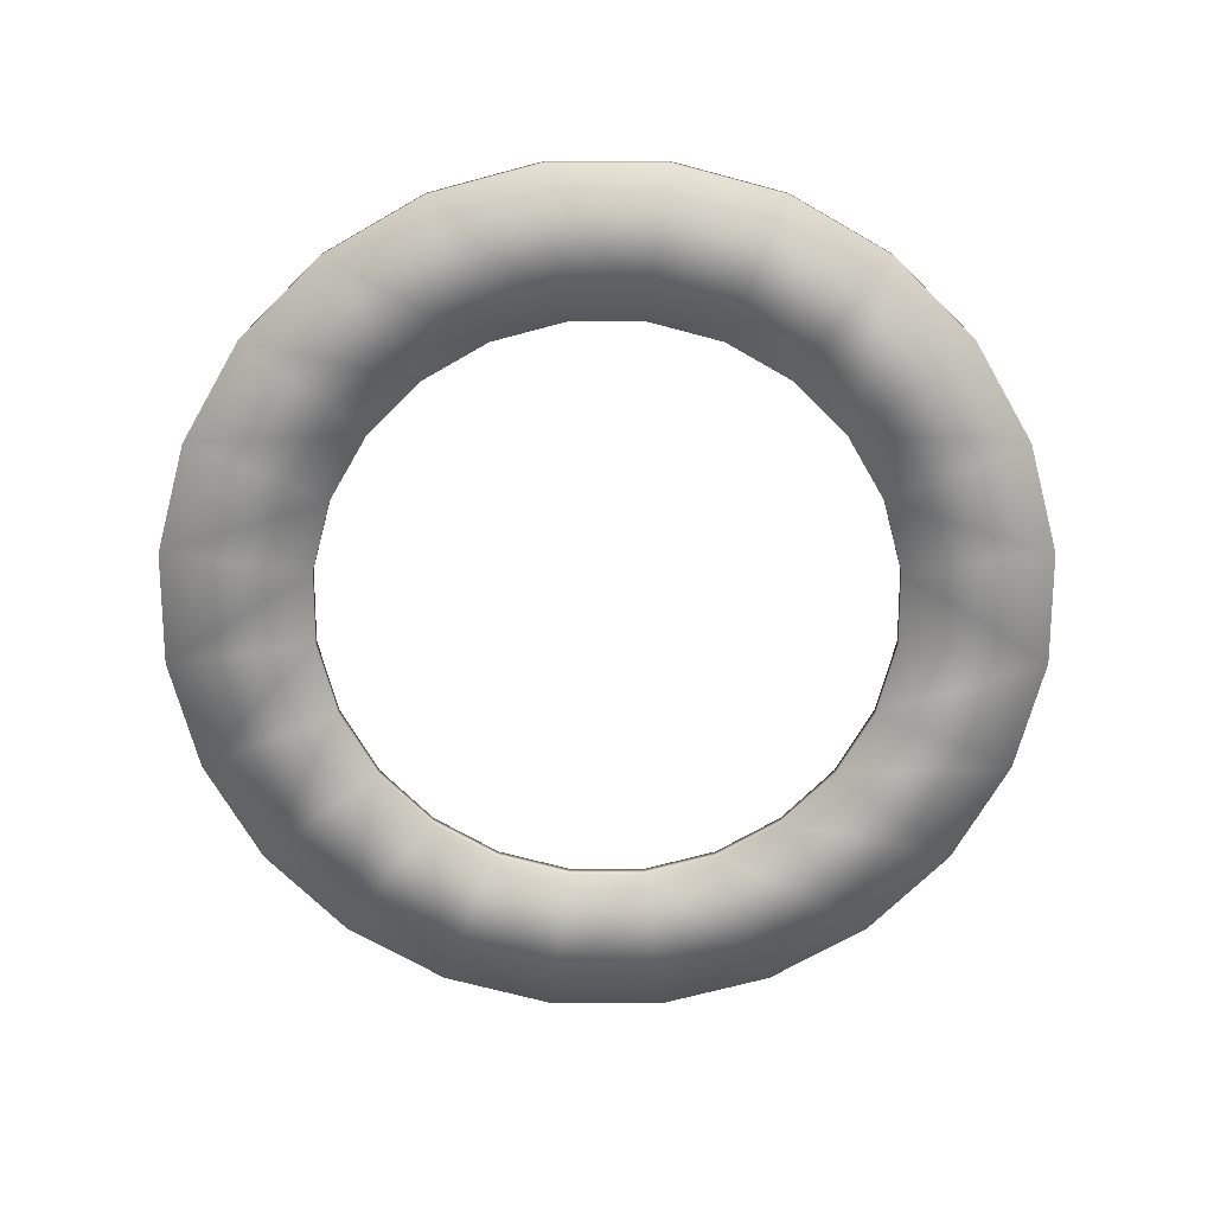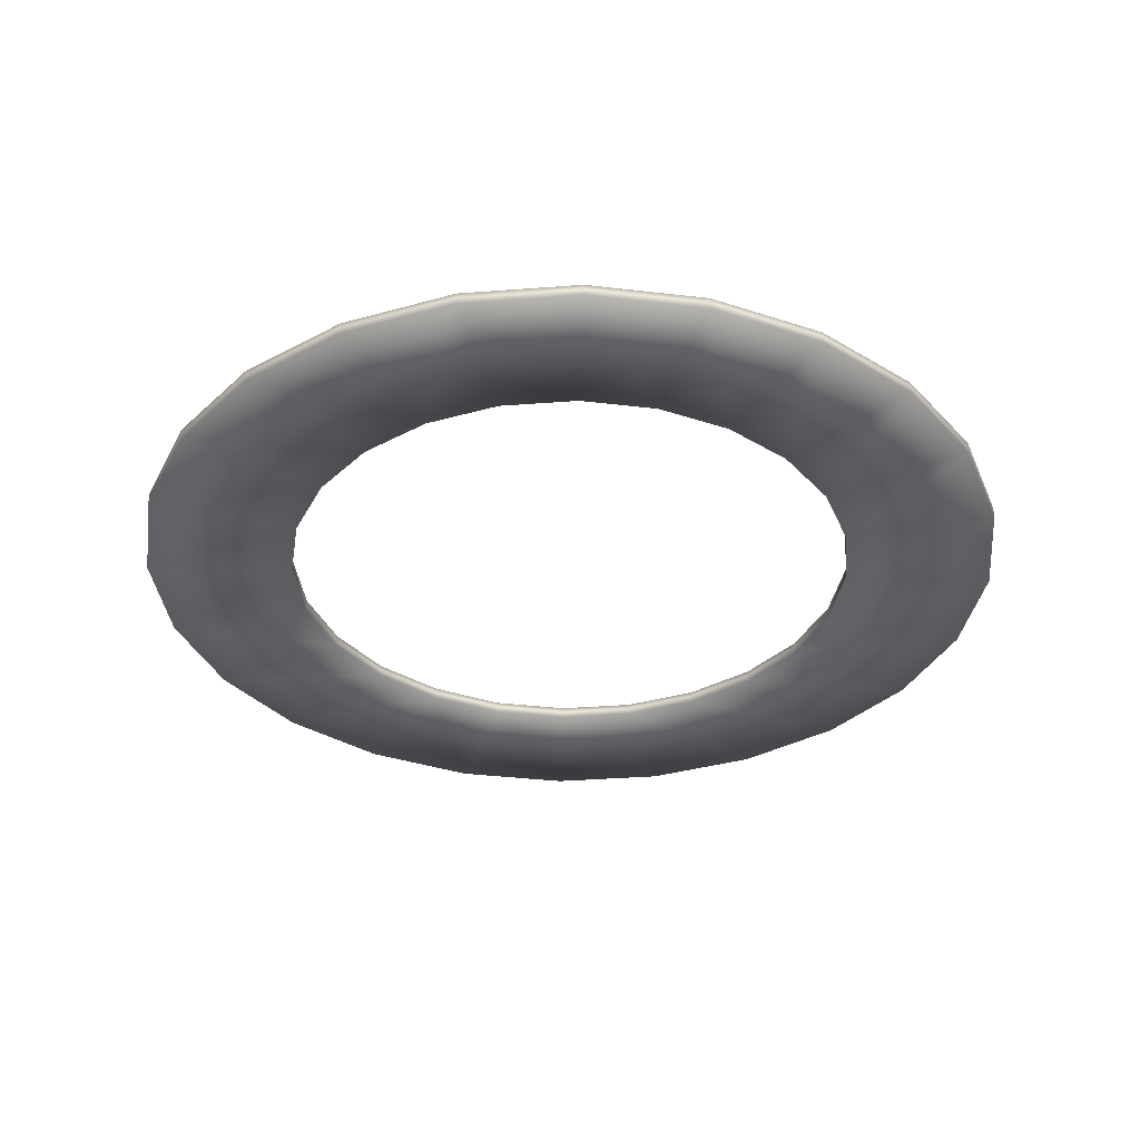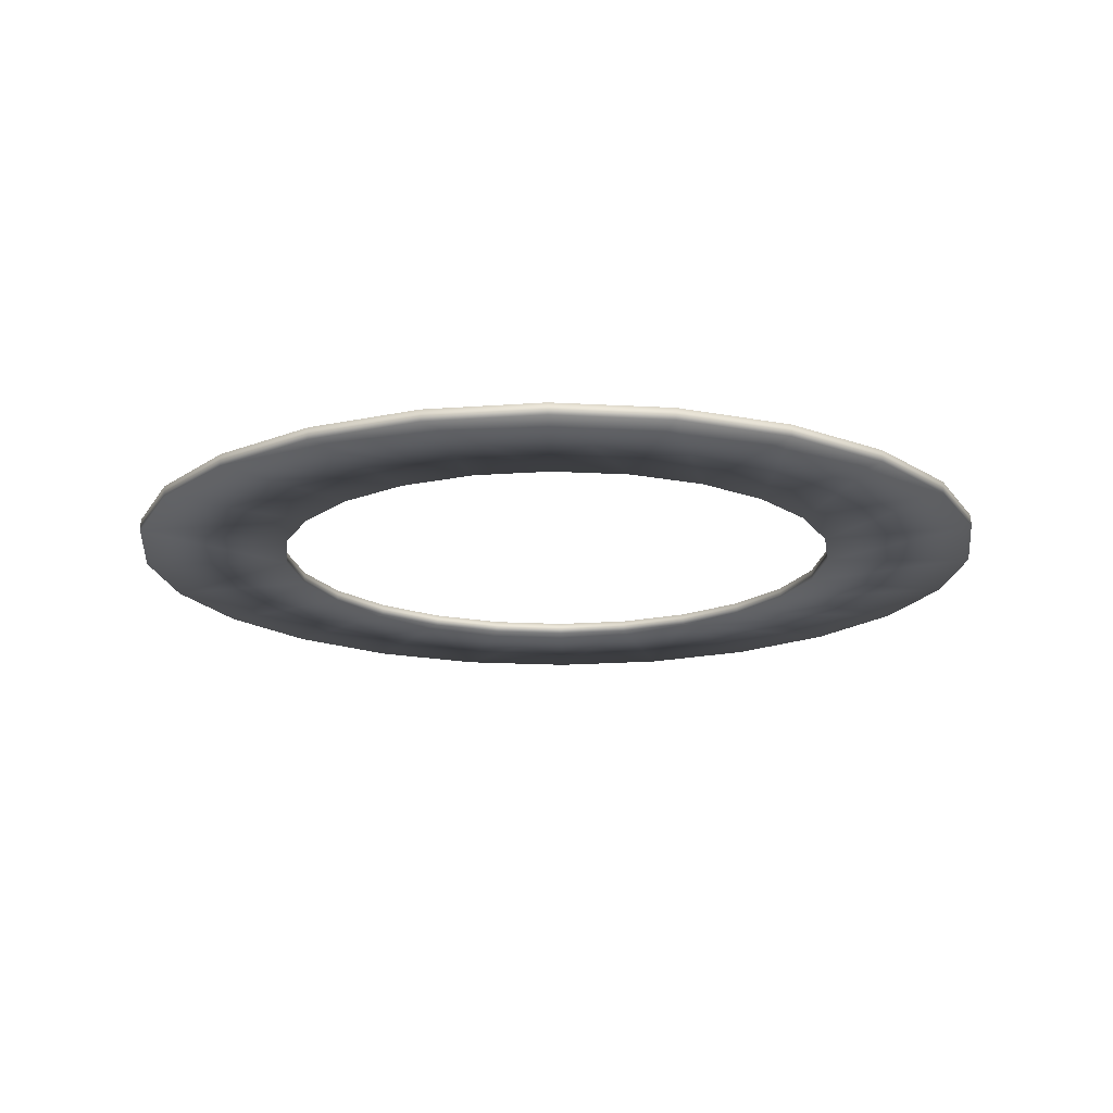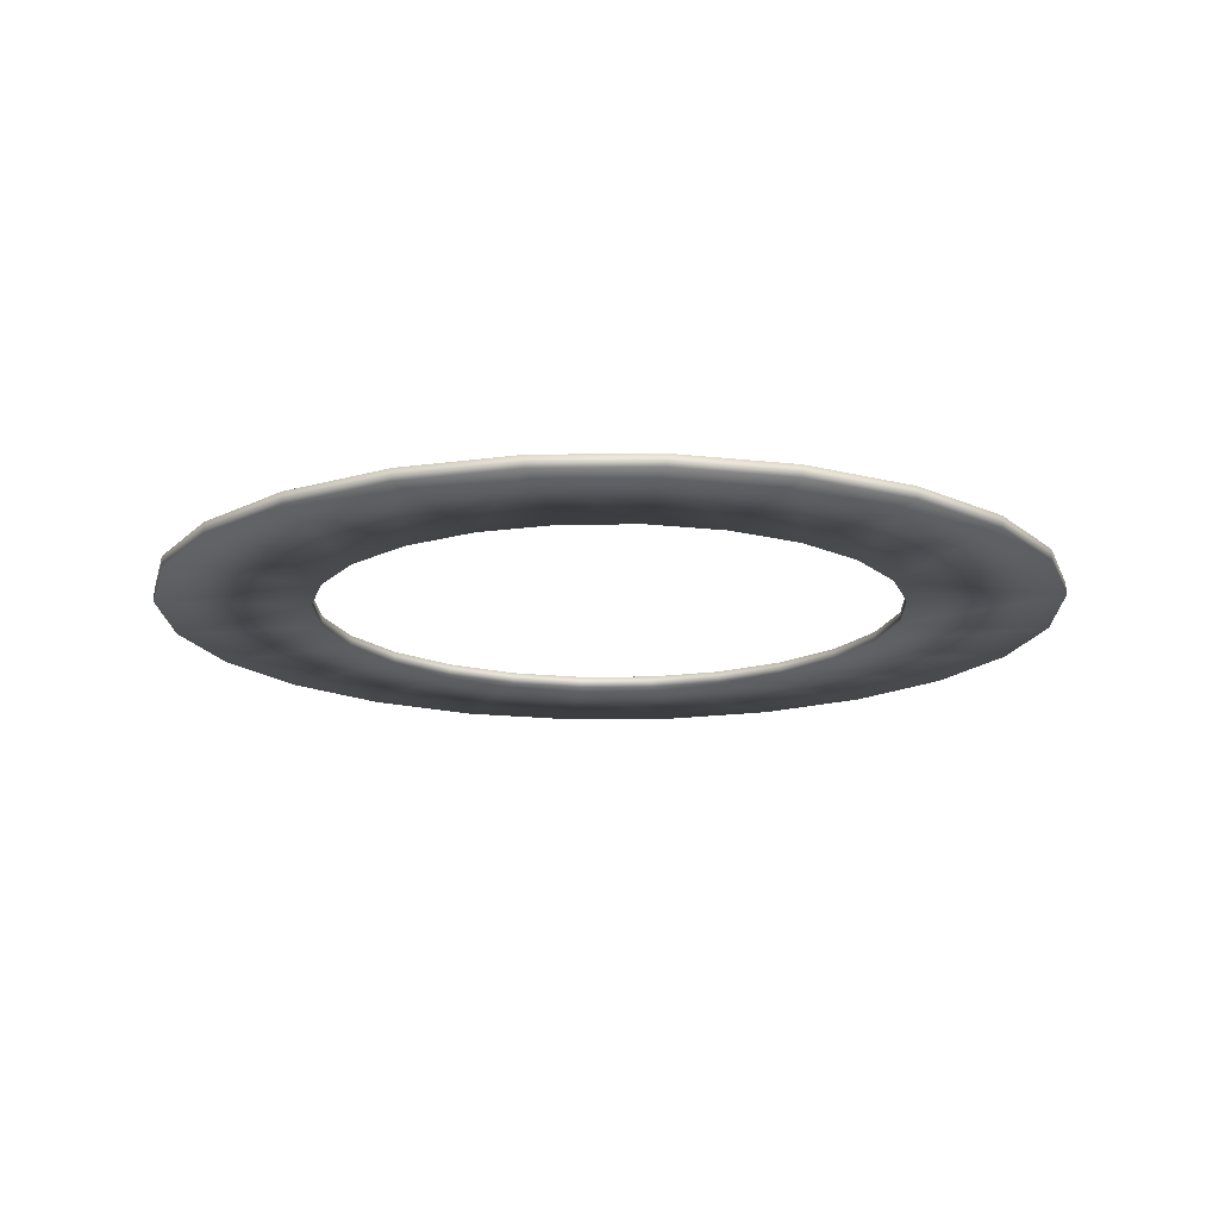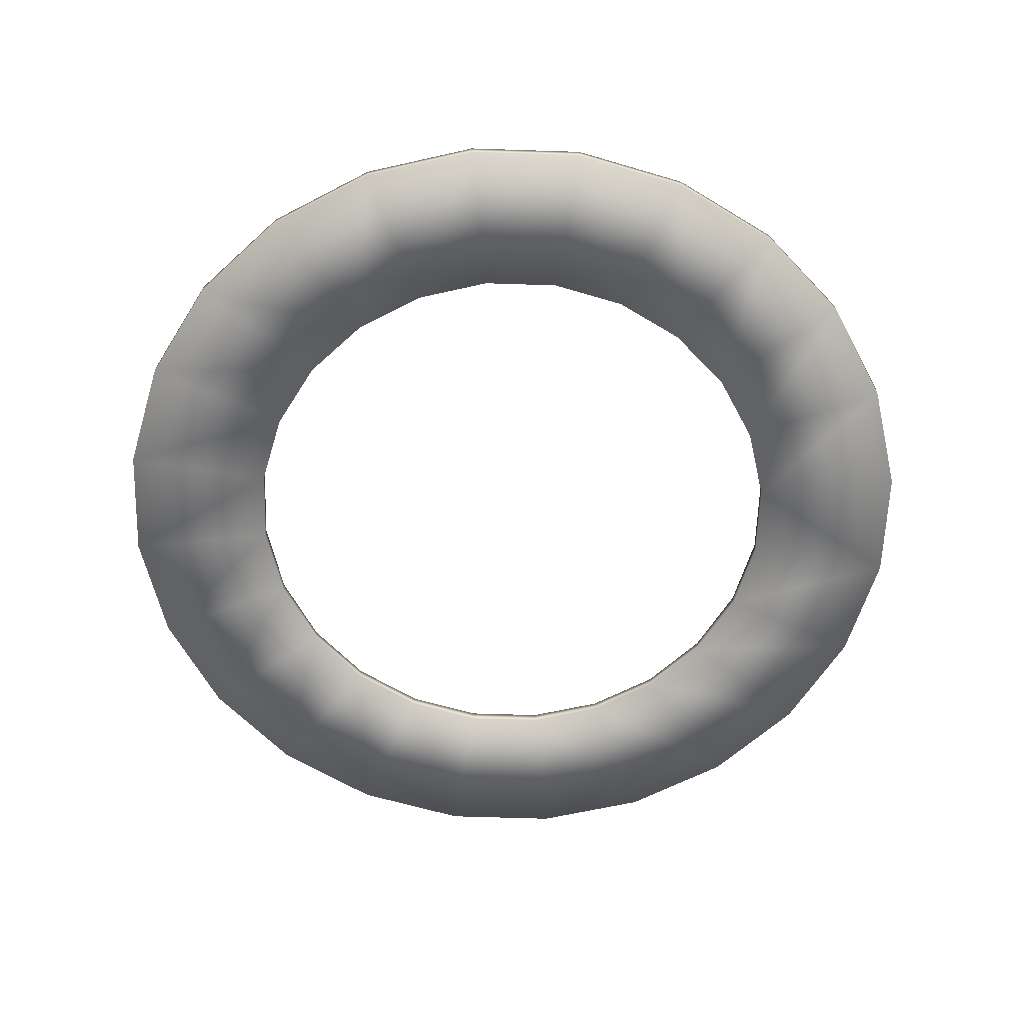
<metadata>
{"format":"obj","ext":"obj","renderer":"f3d","projection":"perspective","resolution":1024,"background":"white","views":[{"elev":-70.2,"azim":-127.5,"up":"+Y"},{"elev":-34.5,"azim":73.4,"up":"+Y"},{"elev":-17.3,"azim":136.0,"up":"+Y"},{"elev":-16.0,"azim":-21.0,"up":"+Y"},{"elev":-61.5,"azim":-39.4,"up":"+Y"}]}
</metadata>
<code>
o Circle
v 0 0 -3.059
v -0.7917 0 -2.955
v -1.529 0 -2.649
v -2.163 0 -2.163
v -2.649 0 -1.529
v -2.955 0 -0.7917
v -3.059 0 -0
v -2.955 0 0.7917
v -2.649 0 1.529
v -2.163 0 2.163
v -1.529 0 2.649
v -0.7917 0 2.955
v -1e-06 0 3.059
v 0.7917 0 2.955
v 1.529 0 2.649
v 2.163 0 2.163
v 2.649 0 1.529
v 2.955 0 0.7917
v 3.059 0 1e-06
v 2.955 0 -0.7917
v 2.649 0 -1.529
v 2.163 0 -2.163
v 1.529 0 -2.649
v 0.7917 0 -2.955
v -0 0 -2.014
v -0.5214 0 -1.946
v -1.007 0 -1.745
v -1.424 0 -1.424
v -1.745 0 -1.007
v -1.946 0 -0.5214
v -2.014 0 -0
v -1.946 0 0.5214
v -1.745 0 1.007
v -1.424 0 1.424
v -1.007 0 1.745
v -0.5214 0 1.946
v -1e-06 0 2.014
v 0.5214 0 1.946
v 1.007 0 1.745
v 1.424 0 1.424
v 1.745 0 1.007
v 1.946 0 0.5214
v 2.014 0 1e-06
v 1.946 0 -0.5214
v 1.745 0 -1.007
v 1.424 0 -1.424
v 1.007 0 -1.745
v 0.5214 0 -1.946
v 0 0.08118 -3.059
v -0.7917 0.08118 -2.955
v -1.529 0.08118 -2.649
v -2.163 0.08118 -2.163
v -2.649 0.08118 -1.529
v -2.955 0.08118 -0.7917
v -3.059 0.08118 -0
v -2.955 0.08118 0.7917
v -2.649 0.08118 1.529
v -2.163 0.08118 2.163
v -1.529 0.08118 2.649
v -0.7917 0.08118 2.955
v -1e-06 0.08118 3.059
v 0.7917 0.08118 2.955
v 1.529 0.08118 2.649
v 2.163 0.08118 2.163
v 2.649 0.08118 1.529
v 2.955 0.08118 0.7917
v 3.059 0.08118 1e-06
v 2.955 0.08118 -0.7917
v 2.649 0.08118 -1.529
v 2.163 0.08118 -2.163
v 1.529 0.08118 -2.649
v 0.7917 0.08118 -2.955
v -0 0.08118 -2.014
v -0.5214 0.08118 -1.946
v -1.007 0.08118 -1.745
v -1.424 0.08118 -1.424
v -1.745 0.08118 -1.007
v -1.946 0.08118 -0.5214
v -2.014 0.08118 -0
v -1.946 0.08118 0.5214
v -1.745 0.08118 1.007
v -1.424 0.08118 1.424
v -1.007 0.08118 1.745
v -0.5214 0.08118 1.946
v -1e-06 0.08118 2.014
v 0.5214 0.08118 1.946
v 1.007 0.08118 1.745
v 1.424 0.08118 1.424
v 1.745 0.08118 1.007
v 1.946 0.08118 0.5214
v 2.014 0.08118 1e-06
v 1.946 0.08118 -0.5214
v 1.745 0.08118 -1.007
v 1.424 0.08118 -1.424
v 1.007 0.08118 -1.745
v 0.5214 0.08118 -1.946
f 10 33 34
f 24 25 1
f 2 27 3
f 17 42 18
f 11 34 35
f 3 28 4
f 18 43 19
f 11 36 12
f 4 29 5
f 19 44 20
f 12 37 13
f 5 30 6
f 20 45 21
f 13 38 14
f 6 31 7
f 21 46 22
f 14 39 15
f 7 32 8
f 22 47 23
f 15 40 16
f 9 32 33
f 23 48 24
f 1 26 2
f 17 40 41
f 15 62 14
f 41 90 42
f 2 49 1
f 28 77 29
f 16 63 15
f 42 91 43
f 3 50 2
f 29 78 30
f 17 64 16
f 43 92 44
f 4 51 3
f 30 79 31
f 18 65 17
f 44 93 45
f 5 52 4
f 31 80 32
f 19 66 18
f 45 94 46
f 6 53 5
f 32 81 33
f 20 67 19
f 46 95 47
f 7 54 6
f 33 82 34
f 21 68 20
f 47 96 48
f 8 55 7
f 34 83 35
f 22 69 21
f 48 73 25
f 9 56 8
f 35 84 36
f 23 70 22
f 10 57 9
f 36 85 37
f 24 71 23
f 11 58 10
f 37 86 38
f 1 72 24
f 12 59 11
f 38 87 39
f 25 74 26
f 13 60 12
f 39 88 40
f 26 75 27
f 14 61 13
f 40 89 41
f 27 76 28
f 72 95 71
f 72 73 96
f 50 73 49
f 51 74 50
f 52 75 51
f 53 76 52
f 54 77 53
f 55 78 54
f 56 79 55
f 57 80 56
f 58 81 57
f 59 82 58
f 60 83 59
f 61 84 60
f 62 85 61
f 63 86 62
f 63 88 87
f 65 88 64
f 66 89 65
f 66 91 90
f 67 92 91
f 68 93 92
f 69 94 93
f 70 95 94
f 10 9 33
f 24 48 25
f 2 26 27
f 17 41 42
f 11 10 34
f 3 27 28
f 18 42 43
f 11 35 36
f 4 28 29
f 19 43 44
f 12 36 37
f 5 29 30
f 20 44 45
f 13 37 38
f 6 30 31
f 21 45 46
f 14 38 39
f 7 31 32
f 22 46 47
f 15 39 40
f 9 8 32
f 23 47 48
f 1 25 26
f 17 16 40
f 15 63 62
f 41 89 90
f 2 50 49
f 28 76 77
f 16 64 63
f 42 90 91
f 3 51 50
f 29 77 78
f 17 65 64
f 43 91 92
f 4 52 51
f 30 78 79
f 18 66 65
f 44 92 93
f 5 53 52
f 31 79 80
f 19 67 66
f 45 93 94
f 6 54 53
f 32 80 81
f 20 68 67
f 46 94 95
f 7 55 54
f 33 81 82
f 21 69 68
f 47 95 96
f 8 56 55
f 34 82 83
f 22 70 69
f 48 96 73
f 9 57 56
f 35 83 84
f 23 71 70
f 10 58 57
f 36 84 85
f 24 72 71
f 11 59 58
f 37 85 86
f 1 49 72
f 12 60 59
f 38 86 87
f 25 73 74
f 13 61 60
f 39 87 88
f 26 74 75
f 14 62 61
f 40 88 89
f 27 75 76
f 72 96 95
f 72 49 73
f 50 74 73
f 51 75 74
f 52 76 75
f 53 77 76
f 54 78 77
f 55 79 78
f 56 80 79
f 57 81 80
f 58 82 81
f 59 83 82
f 60 84 83
f 61 85 84
f 62 86 85
f 63 87 86
f 63 64 88
f 65 89 88
f 66 90 89
f 66 67 91
f 67 68 92
f 68 69 93
f 69 70 94
f 70 71 95

</code>
